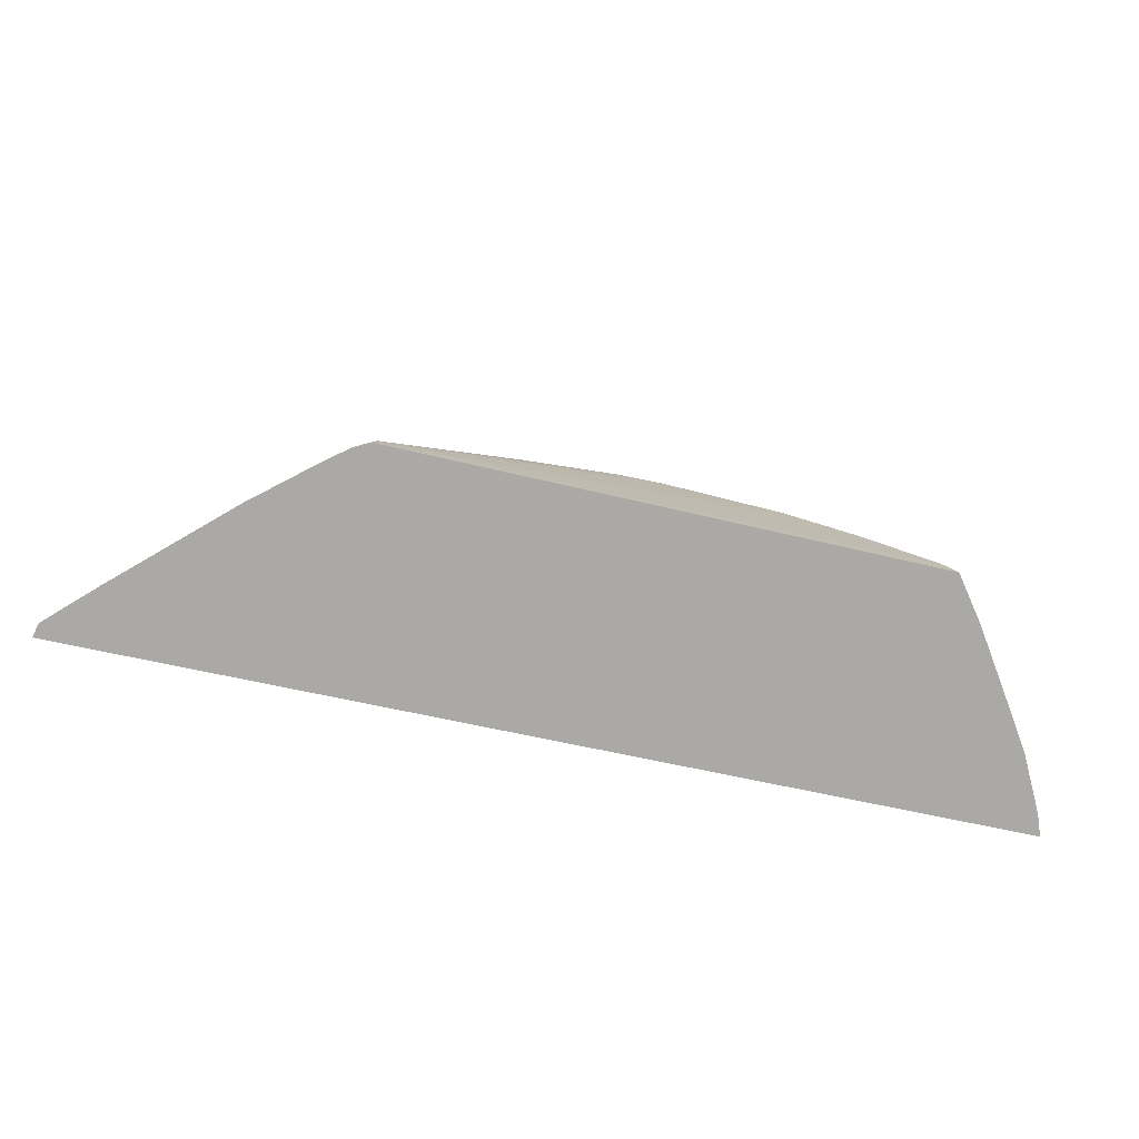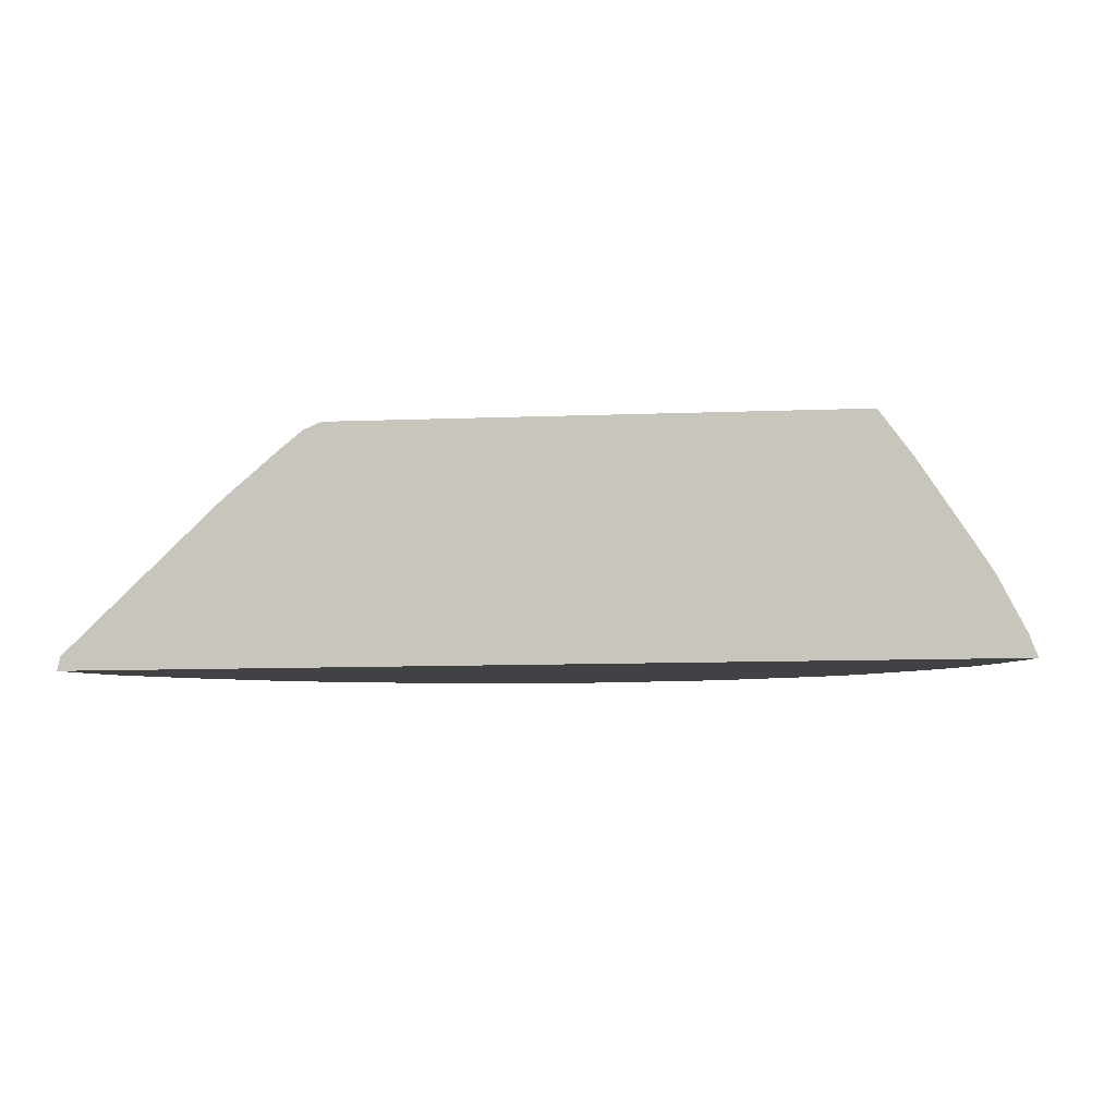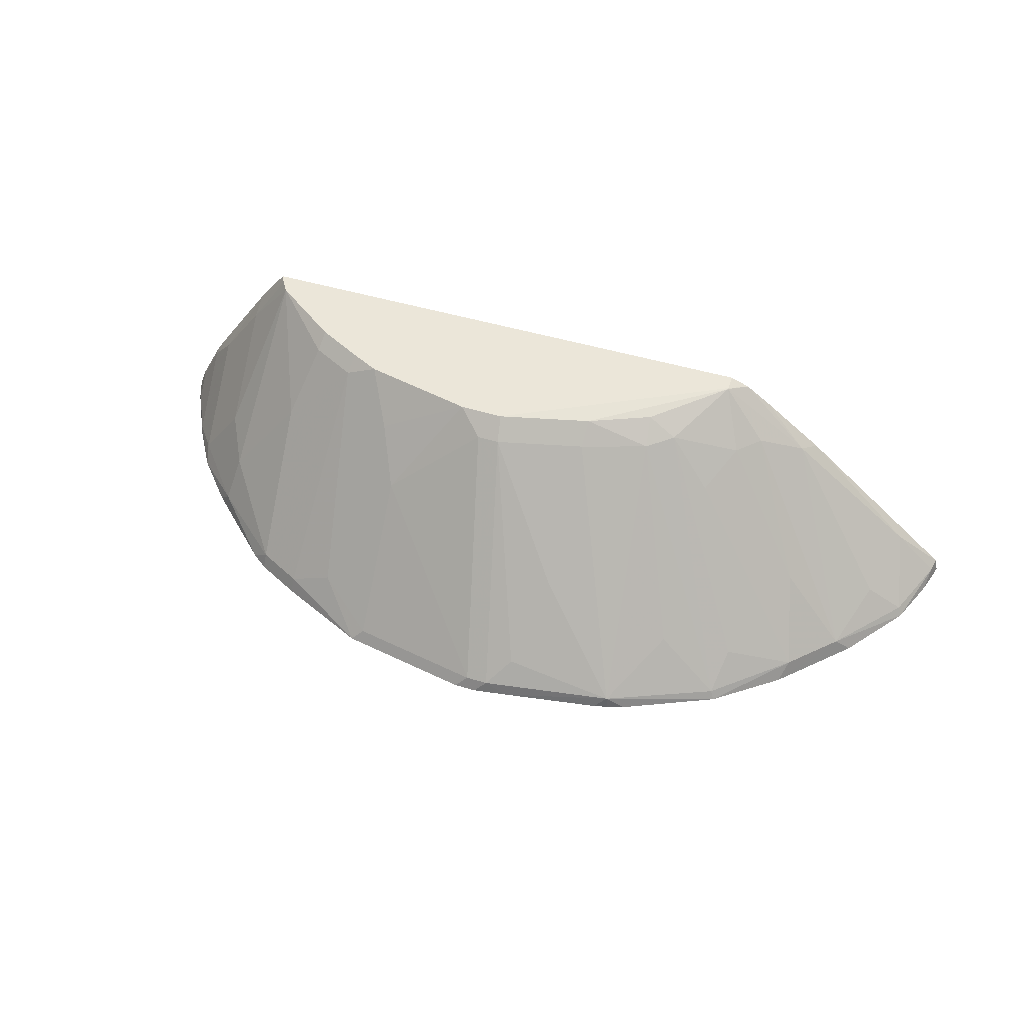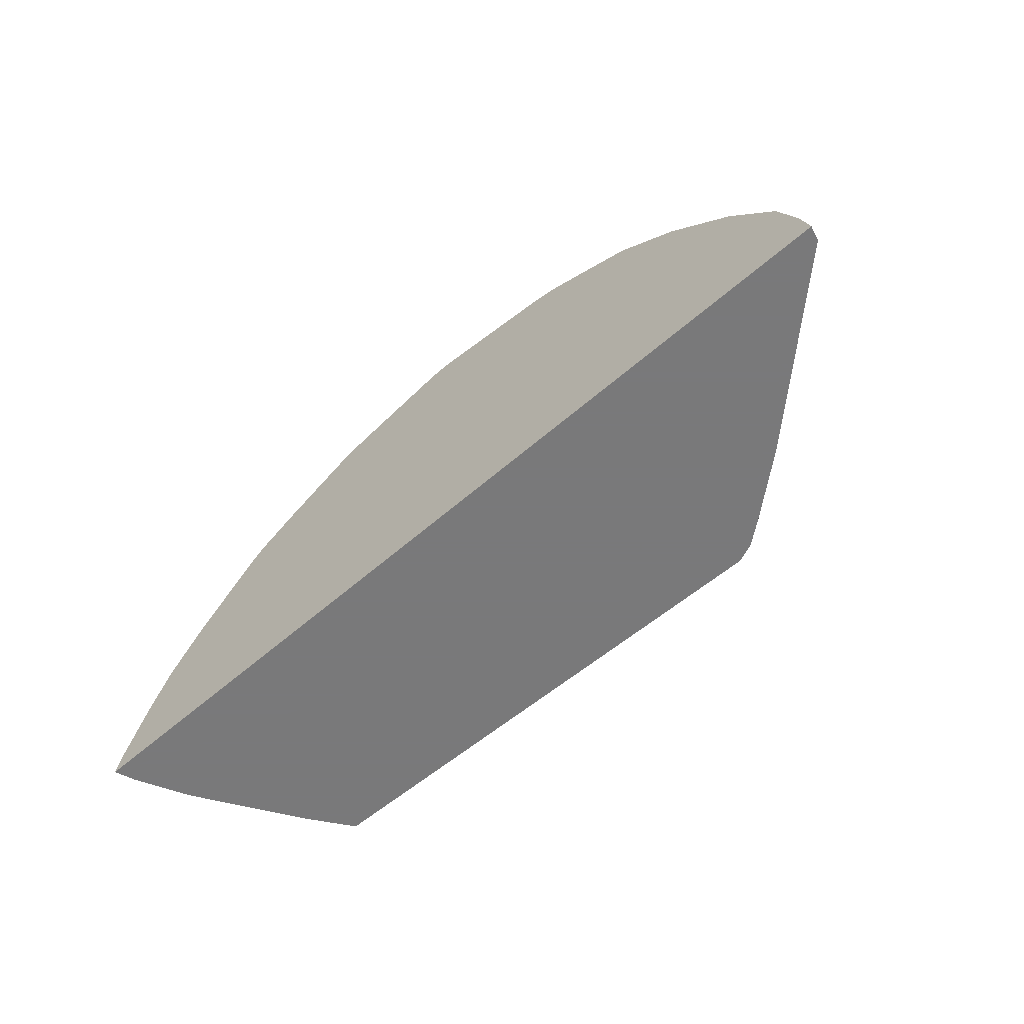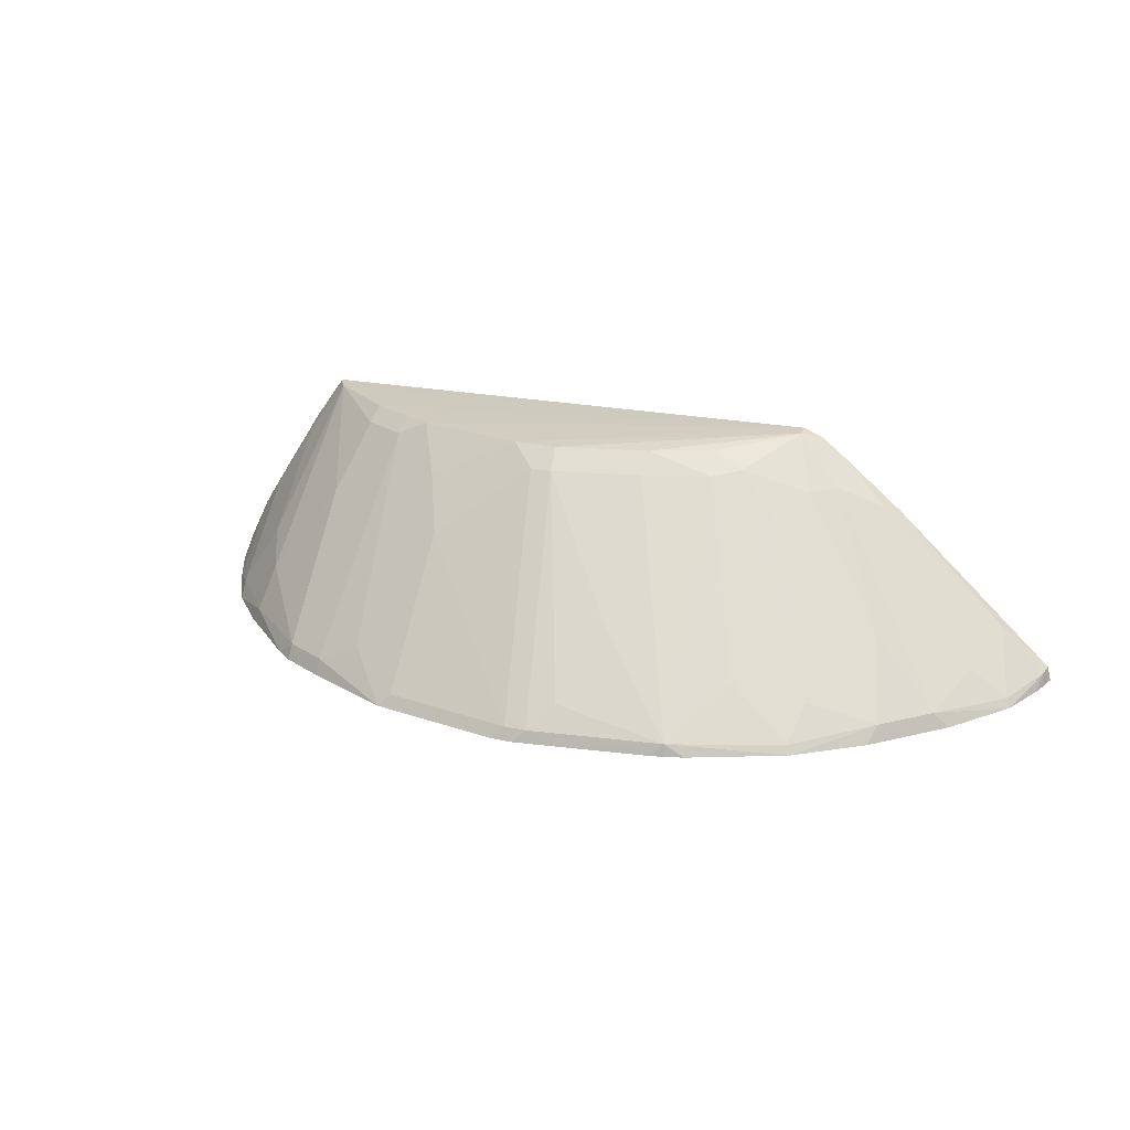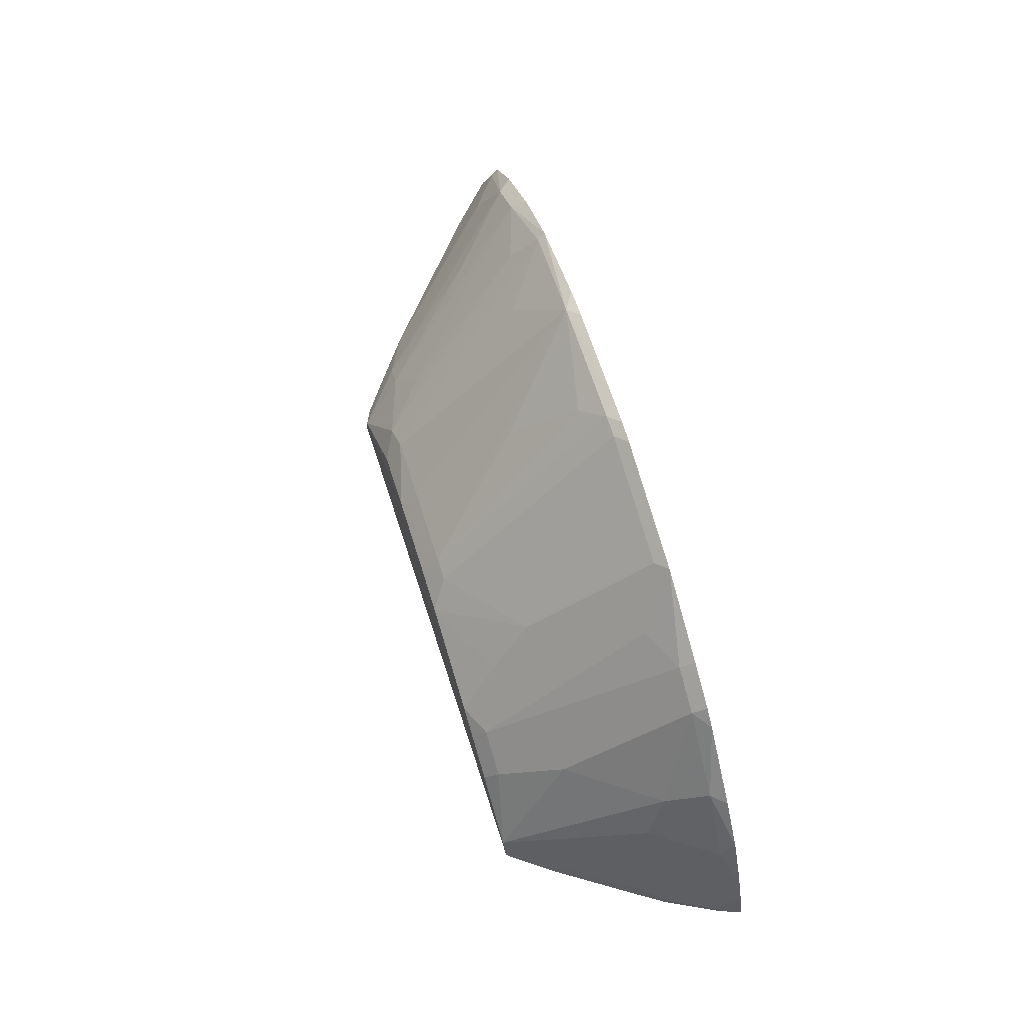
<metadata>
{"format":"obj","ext":"obj","renderer":"f3d","projection":"perspective","resolution":1024,"background":"white","views":[{"elev":-75.4,"azim":168.2,"up":"+Z"},{"elev":-6.7,"azim":-167.8,"up":"+Y"},{"elev":52.1,"azim":18.2,"up":"+Y"},{"elev":-57.8,"azim":42.3,"up":"+Z"},{"elev":22.6,"azim":21.6,"up":"+Y"},{"elev":73.0,"azim":-107.3,"up":"+Z"}]}
</metadata>
<code>
v 0.314 0.3528 0.08493
v -0.07507 0.3528 0.3495
v -0.444 0.3528 0.08493
v -0.2907 0.3528 0.2817
v -0.394 0.3528 0.182
v -0.4158 0.3528 0.1464
v -0.4373 0.3528 0.1032
v -0.4377 0.3702 0.08493
v -0.4345 0.3566 0.107
v -0.4167 0.3566 0.1426
v -0.3966 0.3655 0.1694
v -0.3966 0.4368 0.09806
v -0.4167 0.41 0.08915
v -0.4157 0.4143 0.08493
v -0.3985 0.4415 0.08493
v -0.3586 0.5034 0.08493
v -0.361 0.4903 0.09806
v -0.3296 0.5381 0.09239
v -0.3239 0.5381 0.1009
v -0.361 0.4724 0.1159
v -0.361 0.419 0.1694
v -0.3432 0.4011 0.205
v -0.3521 0.3655 0.2228
v -0.2897 0.3655 0.2763
v -0.2897 0.4724 0.1872
v -0.2362 0.5259 0.1694
v -0.254 0.3655 0.2941
v -0.3049 0.3528 0.2711
v -0.3623 0.3528 0.2177
v -0.2551 0.3528 0.2995
v -0.182 0.3528 0.3317
v -0.2184 0.3833 0.2941
v -0.2107 0.5381 0.1678
v -0.2333 0.5381 0.1572
v -0.269 0.5381 0.1394
v -0.2719 0.5259 0.1515
v 0.09586 0.5453 0.08493
v -0.1216 0.5381 0.1856
v 0.09586 0.5446 0.09723
v 0.1112 0.539 0.08493
v 0.09586 0.5444 0.09821
v -0.01139 0.5381 0.1669
v 0.0385 0.5381 0.1455
v 0.04156 0.5229 0.1664
v -0.01192 0.5229 0.1842
v -0.08321 0.5229 0.2021
v -0.08595 0.5381 0.1856
v -0.1011 0.5229 0.2021
v -0.04759 0.3625 0.3447
v -0.02973 0.3803 0.3268
v -0.01192 0.4338 0.2733
v 0.05942 0.3625 0.3268
v -0.02936 0.3528 0.345
v 0.0497 0.3528 0.3317
v -0.05726 0.3528 0.3495
v 0.06133 0.3528 0.3288
v 0.07501 0.3528 0.3246
v 0.149 0.3528 0.2916
v 0.2533 0.3528 0.1998
v 0.1999 0.3528 0.2533
v 0.205 0.3655 0.2407
v 0.1456 0.3595 0.2882
v 0.09504 0.3982 0.2733
v 0.06238 0.5259 0.1515
v 0.1159 0.5081 0.1337
v 0.09805 0.4903 0.1694
v 0.1515 0.3833 0.2585
v 0.1872 0.419 0.1872
v 0.1337 0.5081 0.1159
v 0.1694 0.4903 0.09806
v 0.1314 0.5236 0.08493
v 0.1804 0.4834 0.08493
v 0.2733 0.3982 0.0951
v 0.311 0.3645 0.08493
v 0.309 0.3625 0.0951
v 0.3109 0.3528 0.09703
v 0.3068 0.3528 0.1107
v 0.2916 0.3528 0.1489
v 0.2882 0.3595 0.1456
v 0.2585 0.3833 0.1515
v 0.2407 0.3655 0.205
v -0.3335 0.5381 0.08493
v -0.4345 0.3744 0.08915
v -0.0654 0.3625 0.3447
v -0.1724 0.3625 0.3268
v -0.1724 0.4695 0.2377
v -0.1901 0.5051 0.2021
f 41 70 40
f 71 40 70
f 71 72 40
f 71 70 72
f 73 72 70
f 73 74 72
f 75 74 73
f 75 1 74
f 76 1 75
f 76 75 77
f 75 79 78
f 75 73 79
f 73 70 79
f 80 79 70
f 22 25 19
f 41 69 70
f 80 81 79
f 76 77 1
f 75 78 77
f 64 65 41
f 65 68 69
f 59 58 1
f 80 70 81
f 60 58 59
f 61 58 60
f 62 58 61
f 62 52 58
f 62 63 52
f 62 44 63
f 65 69 41
f 64 44 62
f 64 41 43
f 64 66 65
f 64 67 66
f 64 62 67
f 67 62 61
f 67 61 66
f 65 66 61
f 65 61 68
f 64 43 44
f 69 81 70
f 83 9 10
f 61 81 68
f 45 52 44
f 46 52 45
f 84 2 49
f 84 85 2
f 84 86 85
f 84 48 86
f 84 49 48
f 86 48 38
f 63 44 52
f 87 86 38
f 87 38 33
f 85 86 33
f 85 33 32
f 85 32 31
f 85 31 2
f 31 4 2
f 30 4 31
f 58 2 1
f 87 33 86
f 69 68 81
f 83 8 9
f 83 13 8
f 61 60 81
f 60 59 81
f 78 81 59
f 78 79 81
f 78 59 1
f 77 78 1
f 74 1 72
f 72 1 37
f 83 10 13
f 40 72 37
f 82 37 3
f 18 37 82
f 18 19 37
f 16 18 82
f 16 82 14
f 14 82 3
f 8 14 3
f 8 13 14
f 37 1 3
f 56 2 58
f 26 32 33
f 57 58 52
f 21 20 12
f 21 19 20
f 21 22 19
f 21 11 22
f 21 12 11
f 23 22 11
f 24 22 23
f 24 25 22
f 24 26 25
f 24 27 26
f 24 4 27
f 28 4 24
f 28 29 4
f 28 23 29
f 28 24 23
f 29 23 5
f 29 5 4
f 17 12 20
f 17 19 18
f 17 18 16
f 17 16 12
f 57 56 58
f 2 3 1
f 4 3 2
f 5 3 4
f 6 3 5
f 7 3 6
f 7 8 3
f 7 9 8
f 23 11 5
f 7 10 9
f 6 5 10
f 11 10 5
f 12 10 11
f 12 13 10
f 12 14 13
f 15 14 12
f 15 16 14
f 15 12 16
f 7 6 10
f 27 4 30
f 17 20 19
f 27 31 32
f 39 38 47
f 48 47 38
f 46 47 48
f 46 48 49
f 46 49 50
f 51 46 50
f 51 52 46
f 51 50 52
f 42 39 47
f 50 49 52
f 53 54 52
f 53 55 54
f 53 49 55
f 55 49 2
f 55 2 56
f 54 55 56
f 54 56 52
f 27 30 31
f 53 52 49
f 42 47 46
f 57 52 56
f 36 19 25
f 26 27 32
f 26 33 34
f 26 34 35
f 26 35 36
f 26 36 25
f 42 46 45
f 36 35 19
f 35 37 19
f 34 37 35
f 38 37 33
f 39 37 38
f 39 40 37
f 39 41 40
f 42 41 39
f 42 43 41
f 42 44 43
f 42 45 44
f 34 33 37

</code>
